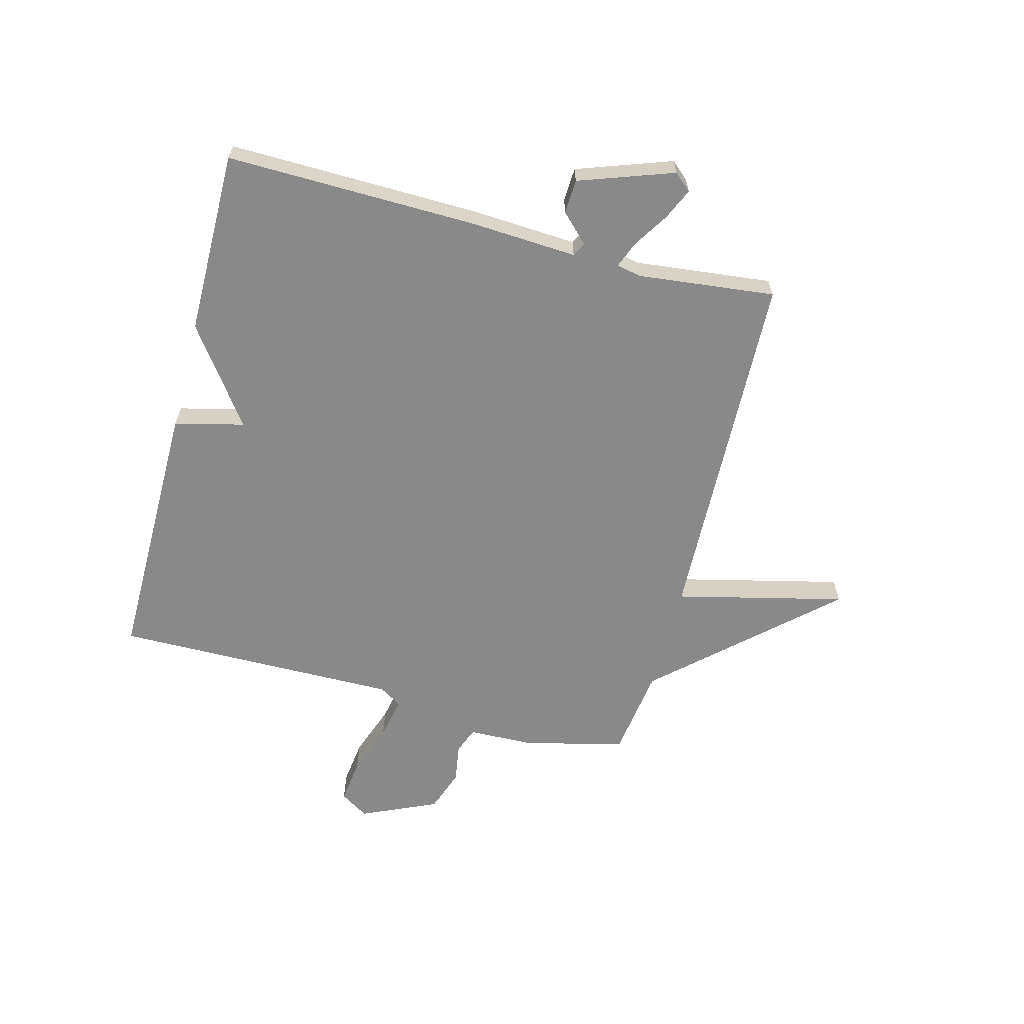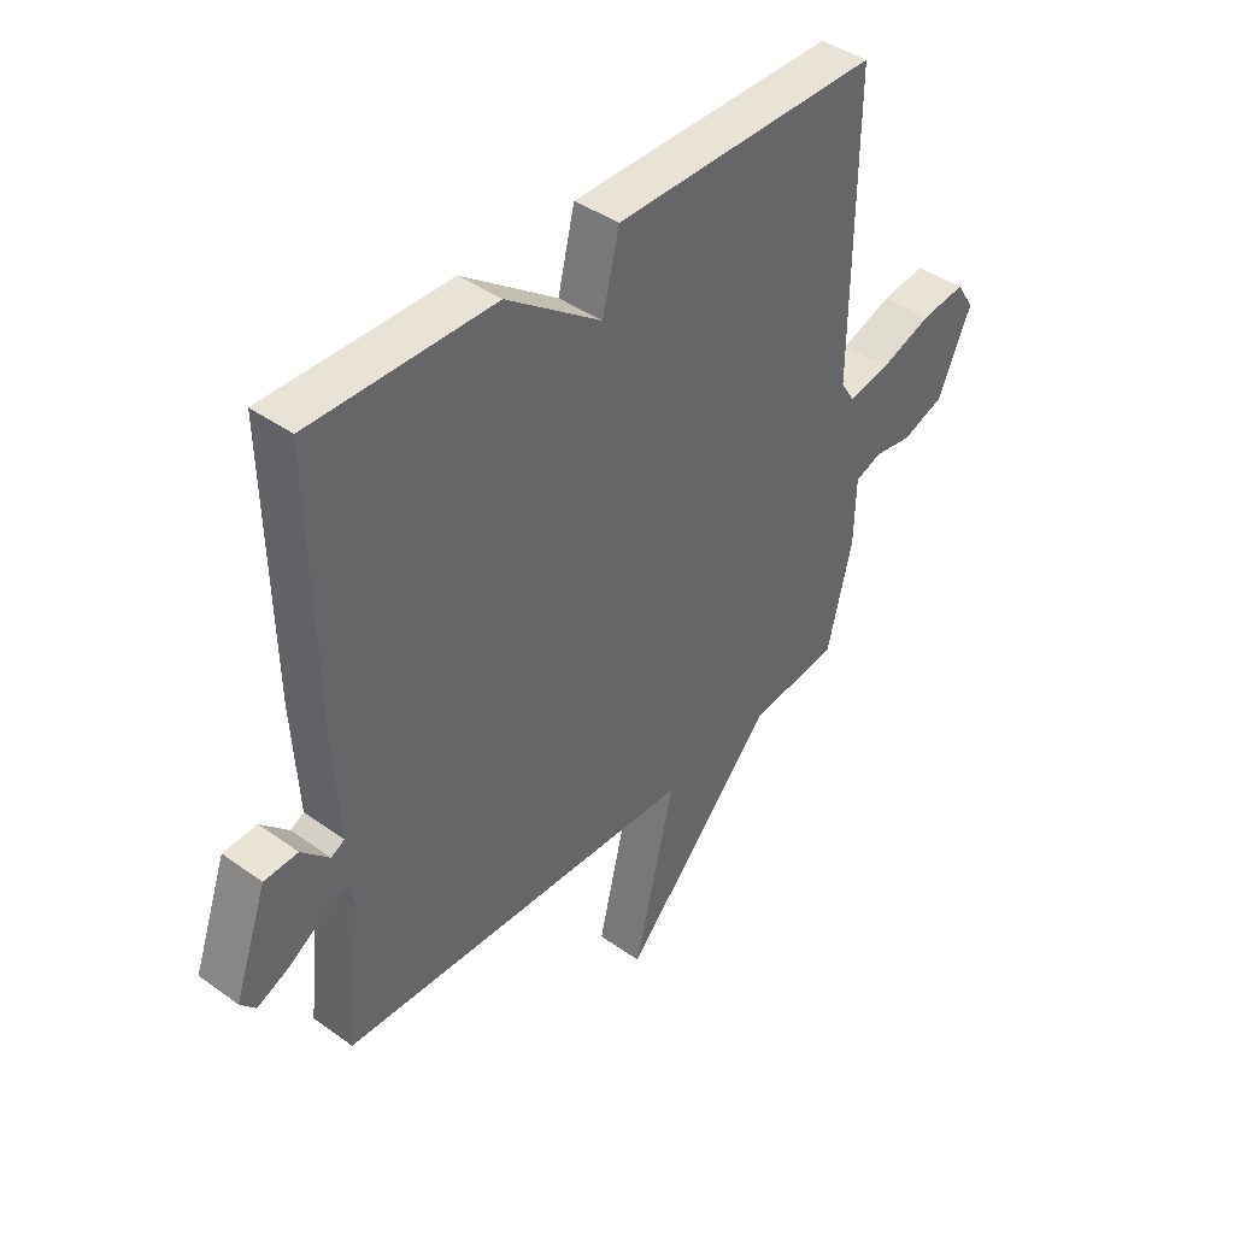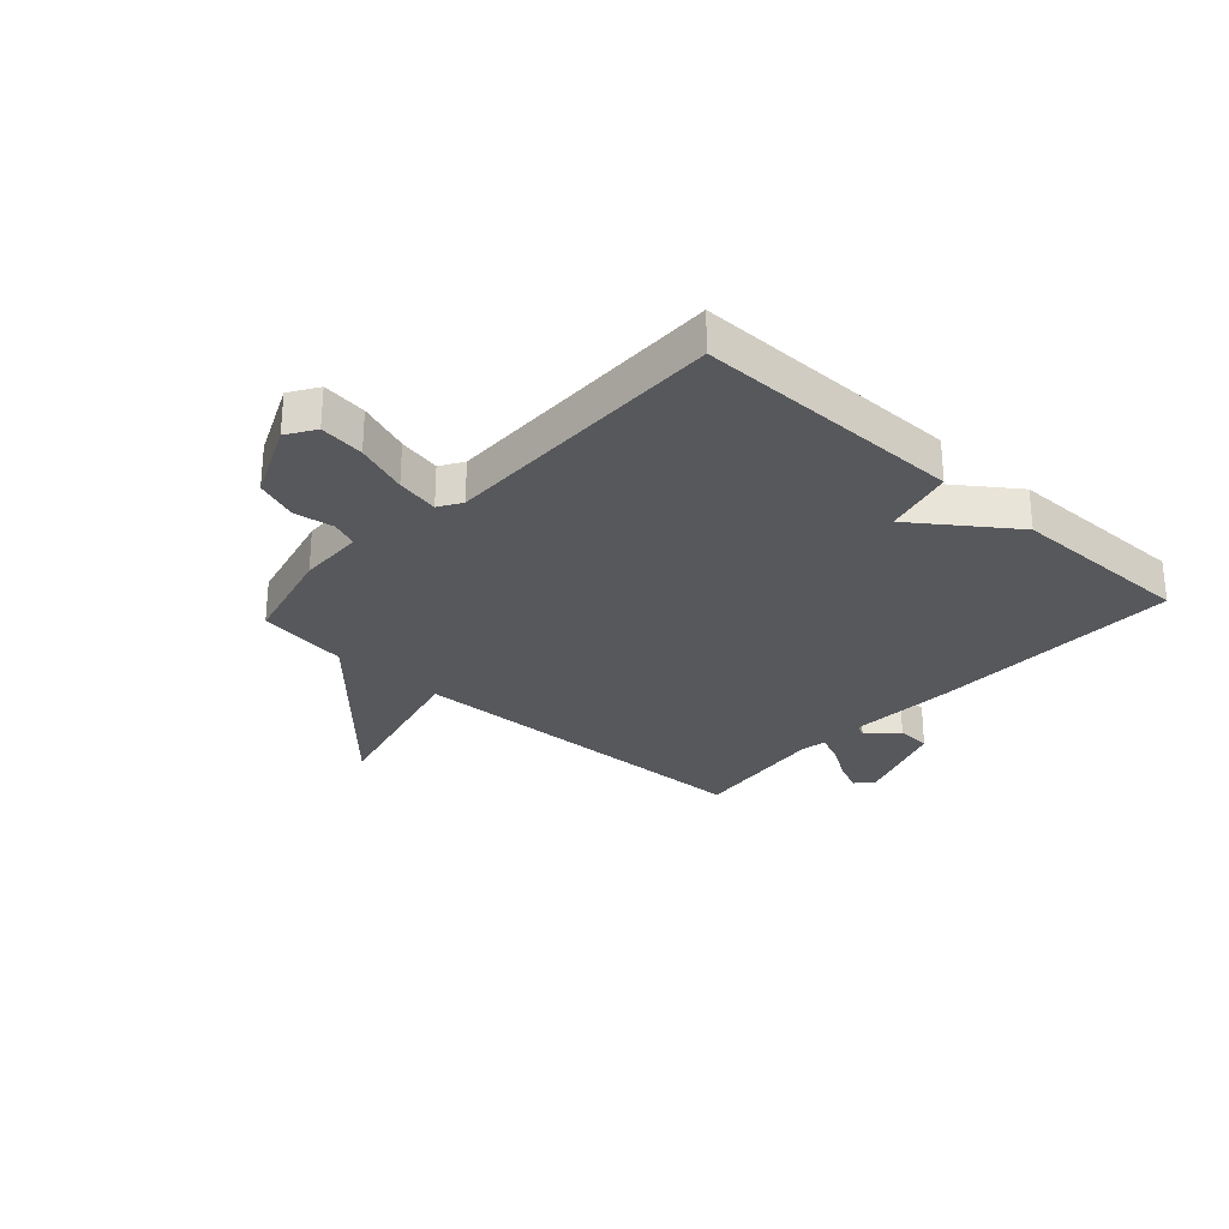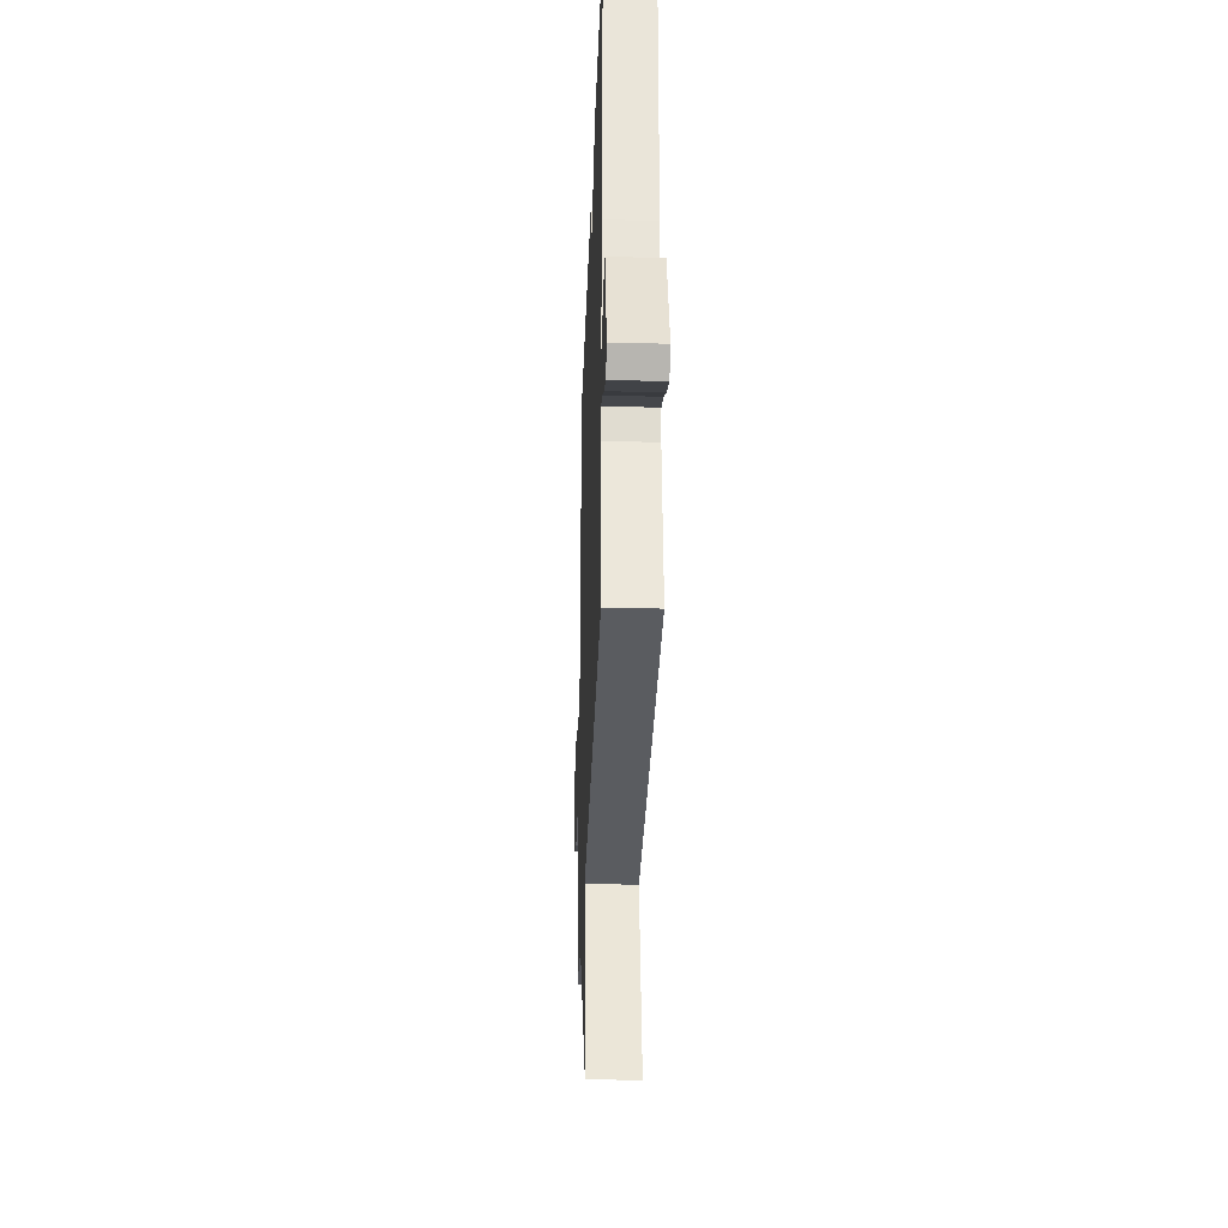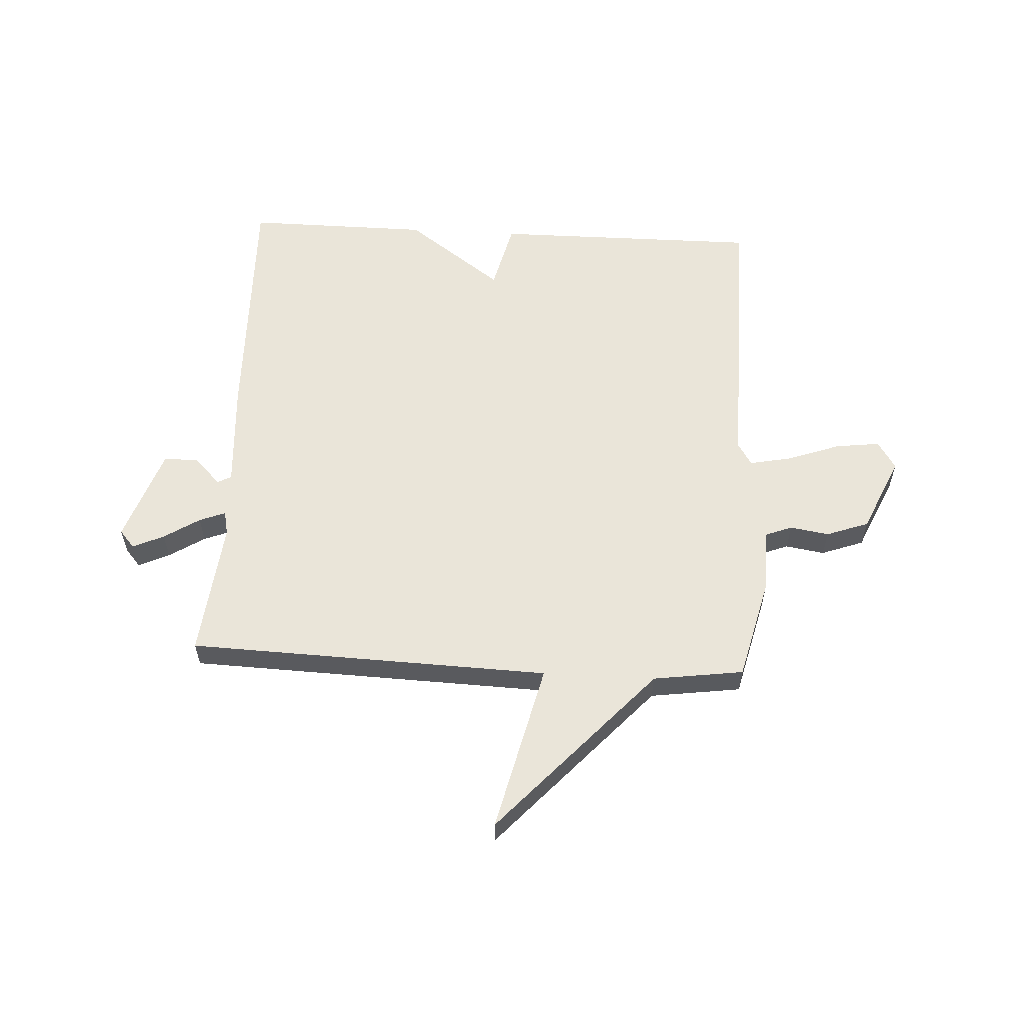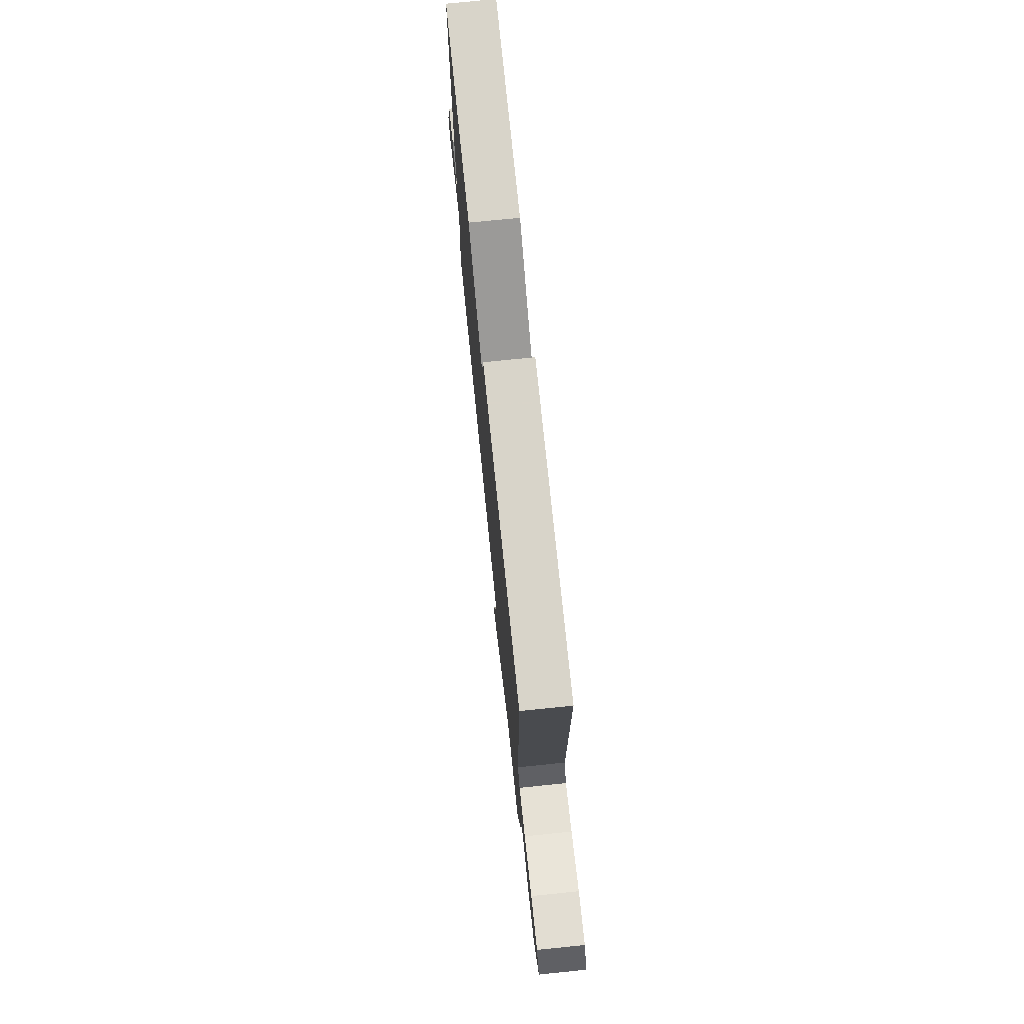
<metadata>
{"format":"obj","ext":"obj","renderer":"f3d","projection":"perspective","resolution":1024,"background":"white","views":[{"elev":-63.2,"azim":75.3,"up":"+Y"},{"elev":41.8,"azim":130.8,"up":"+Z"},{"elev":-28.4,"azim":-42.3,"up":"+Y"},{"elev":-31.7,"azim":87.9,"up":"+Z"},{"elev":58.4,"azim":-176.9,"up":"+Y"},{"elev":75.2,"azim":-95.8,"up":"+Z"}]}
</metadata>
<code>
v -0.5 0.07 -0.5
v -0.544 0.07 -0.322
v -0.547 0.07 -0.206
v -0.594 0.07 -0.188
v -0.663 0.07 -0.199
v -0.738 0.07 -0.172
v -0.798 0.07 -0.038
v -0.766 0.07 0.012
v -0.687 0.07 0.002
v -0.595 0.07 -0.031
v -0.52 0.07 -0.046
v -0.495 0.07 -0.006
v -0.5 0.07 0.5
v -0.026 0.07 0.498
v 0.004 0.07 0.375
v 0.174 0.07 0.498
v 0.5 0.07 0.5
v 0.492 0.07 0.056
v 0.481 0.07 -0.132
v 0.505 0.07 -0.145
v 0.554 0.07 -0.096
v 0.614 0.07 -0.099
v 0.673 0.07 -0.266
v 0.646 0.07 -0.297
v 0.591 0.07 -0.272
v 0.528 0.07 -0.232
v 0.482 0.07 -0.214
v 0.473 0.07 -0.257
v 0.5 0.07 -0.5
v -0.14 0.07 -0.522
v -0.068 0.07 -0.821
v -0.34 0.07 -0.522
v -0.5 0 -0.5
v -0.544 0 -0.322
v -0.547 0 -0.206
v -0.594 0 -0.188
v -0.663 0 -0.199
v -0.738 0 -0.172
v -0.798 0 -0.038
v -0.766 0 0.012
v -0.687 0 0.002
v -0.595 0 -0.031
v -0.52 0 -0.046
v -0.495 0 -0.006
v -0.5 0 0.5
v -0.026 0 0.498
v 0.004 0 0.375
v 0.174 0 0.498
v 0.5 0 0.5
v 0.492 0 0.056
v 0.481 0 -0.132
v 0.505 0 -0.145
v 0.554 0 -0.096
v 0.614 0 -0.099
v 0.673 0 -0.266
v 0.646 0 -0.297
v 0.591 0 -0.272
v 0.528 0 -0.232
v 0.482 0 -0.214
v 0.473 0 -0.257
v 0.5 0 -0.5
v -0.14 0 -0.522
v -0.068 0 -0.821
v -0.34 0 -0.522
f 30 31 32
f 1 2 3
f 32 1 3
f 30 32 3
f 29 30 3
f 28 29 3
f 27 28 3 4
f 24 25 26
f 23 24 26
f 22 23 26
f 21 22 26
f 20 21 26
f 19 20 26 27
f 17 18 19
f 16 17 19
f 15 16 19
f 15 19 27 4
f 12 13 14 15
f 11 12 15 4
f 8 9 10
f 7 8 10
f 6 7 10
f 5 6 10
f 4 5 10
f 4 10 11
f 64 63 62
f 35 34 33
f 35 33 64
f 35 64 62
f 35 62 61
f 35 61 60
f 36 35 60 59
f 58 57 56
f 58 56 55
f 58 55 54
f 58 54 53
f 58 53 52
f 59 58 52 51
f 51 50 49
f 51 49 48
f 51 48 47
f 36 59 51 47
f 47 46 45 44
f 36 47 44 43
f 42 41 40
f 42 40 39
f 42 39 38
f 42 38 37
f 42 37 36
f 43 42 36
f 1 33 34 2
f 2 34 35 3
f 3 35 36 4
f 4 36 37 5
f 5 37 38 6
f 6 38 39 7
f 7 39 40 8
f 8 40 41 9
f 9 41 42 10
f 10 42 43 11
f 11 43 44 12
f 12 44 45 13
f 13 45 46 14
f 14 46 47 15
f 15 47 48 16
f 16 48 49 17
f 17 49 50 18
f 18 50 51 19
f 19 51 52 20
f 20 52 53 21
f 21 53 54 22
f 22 54 55 23
f 23 55 56 24
f 24 56 57 25
f 25 57 58 26
f 26 58 59 27
f 27 59 60 28
f 28 60 61 29
f 29 61 62 30
f 30 62 63 31
f 31 63 64 32
f 32 64 33 1

</code>
